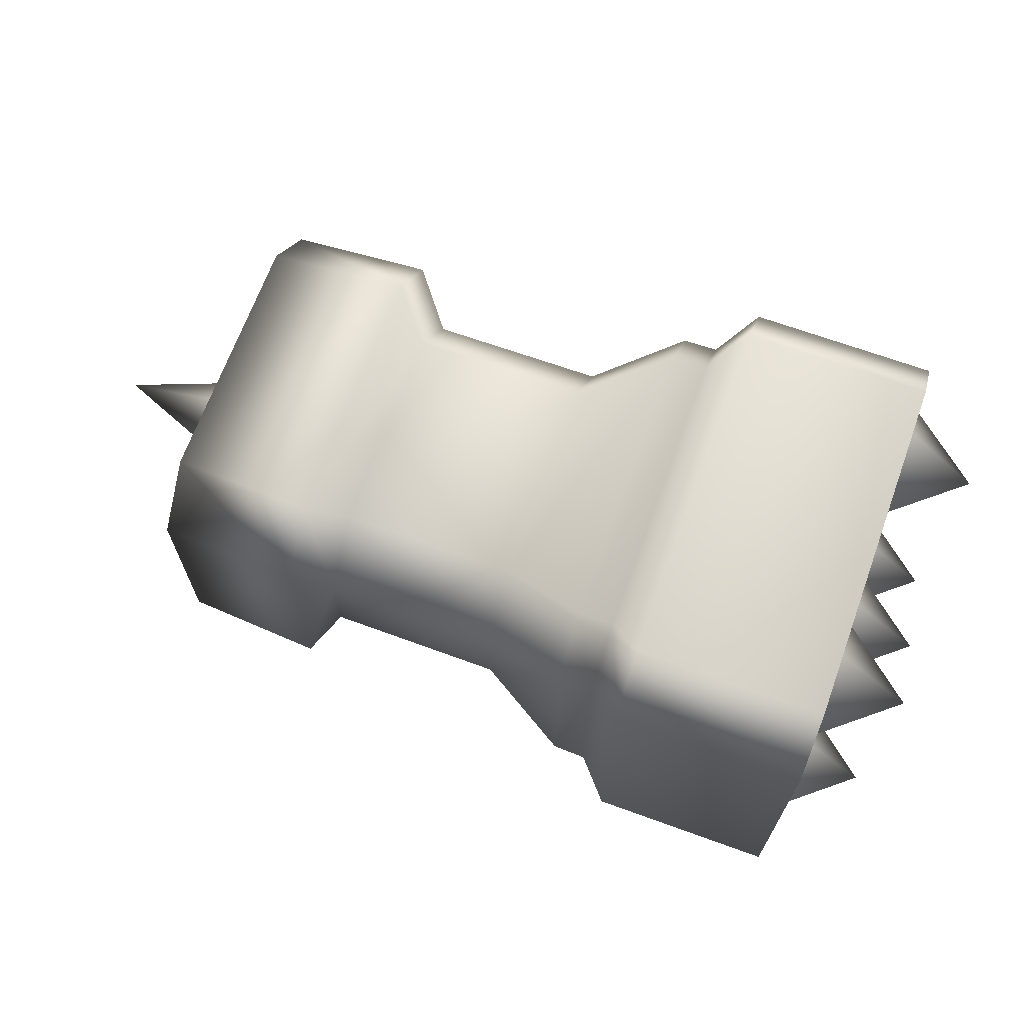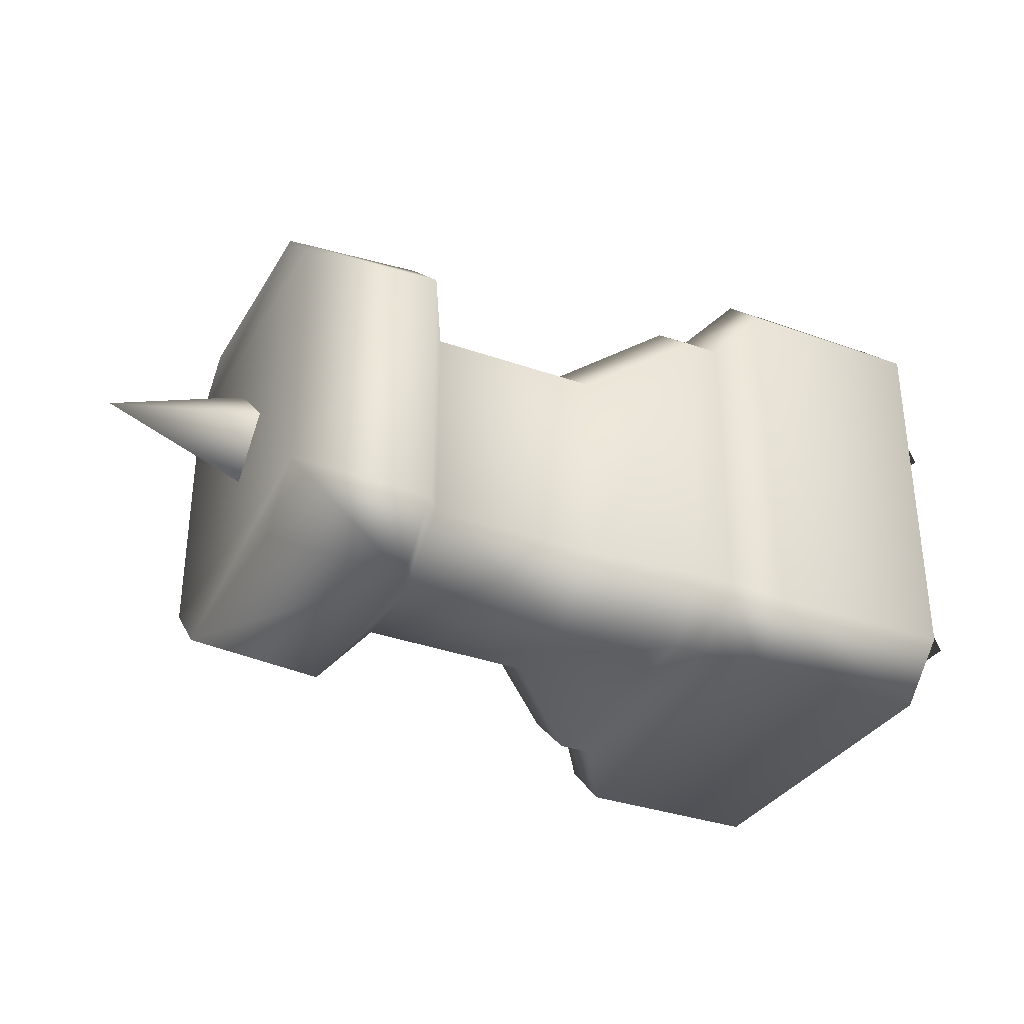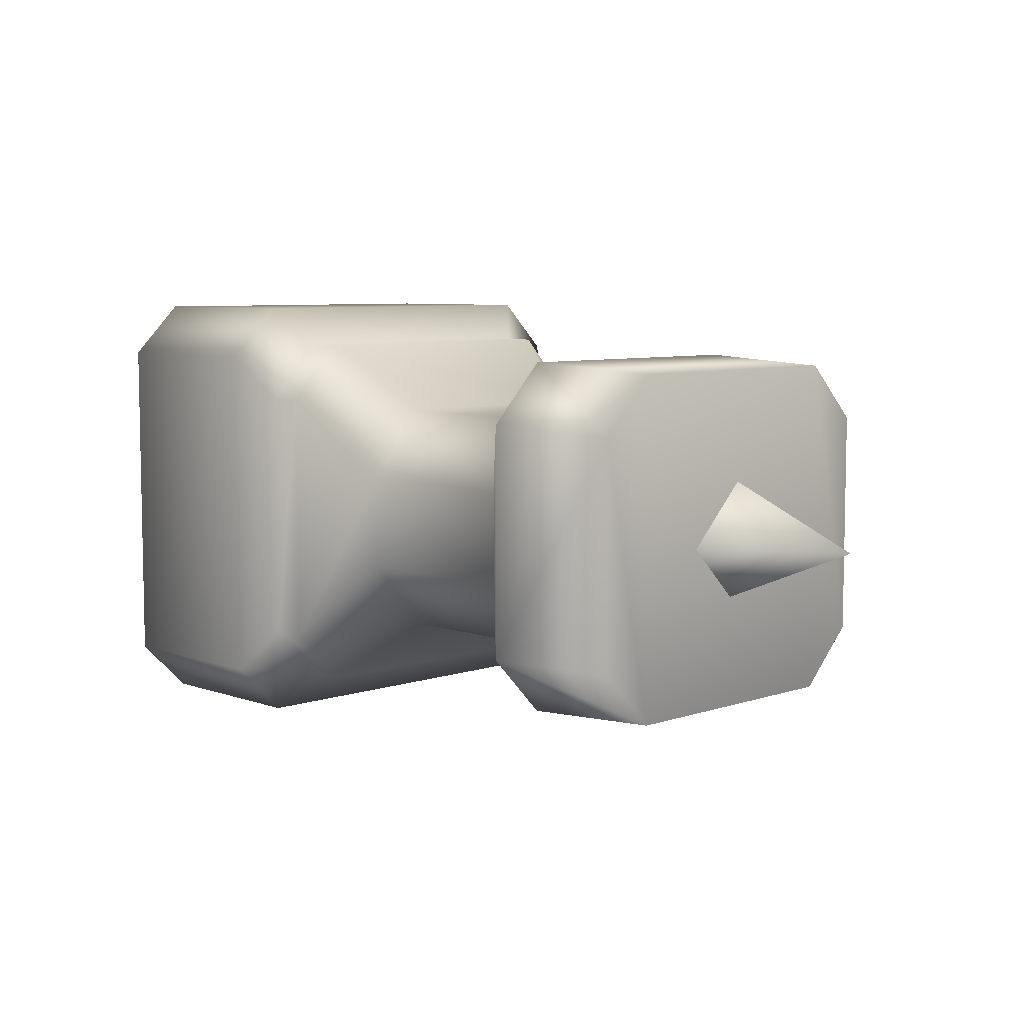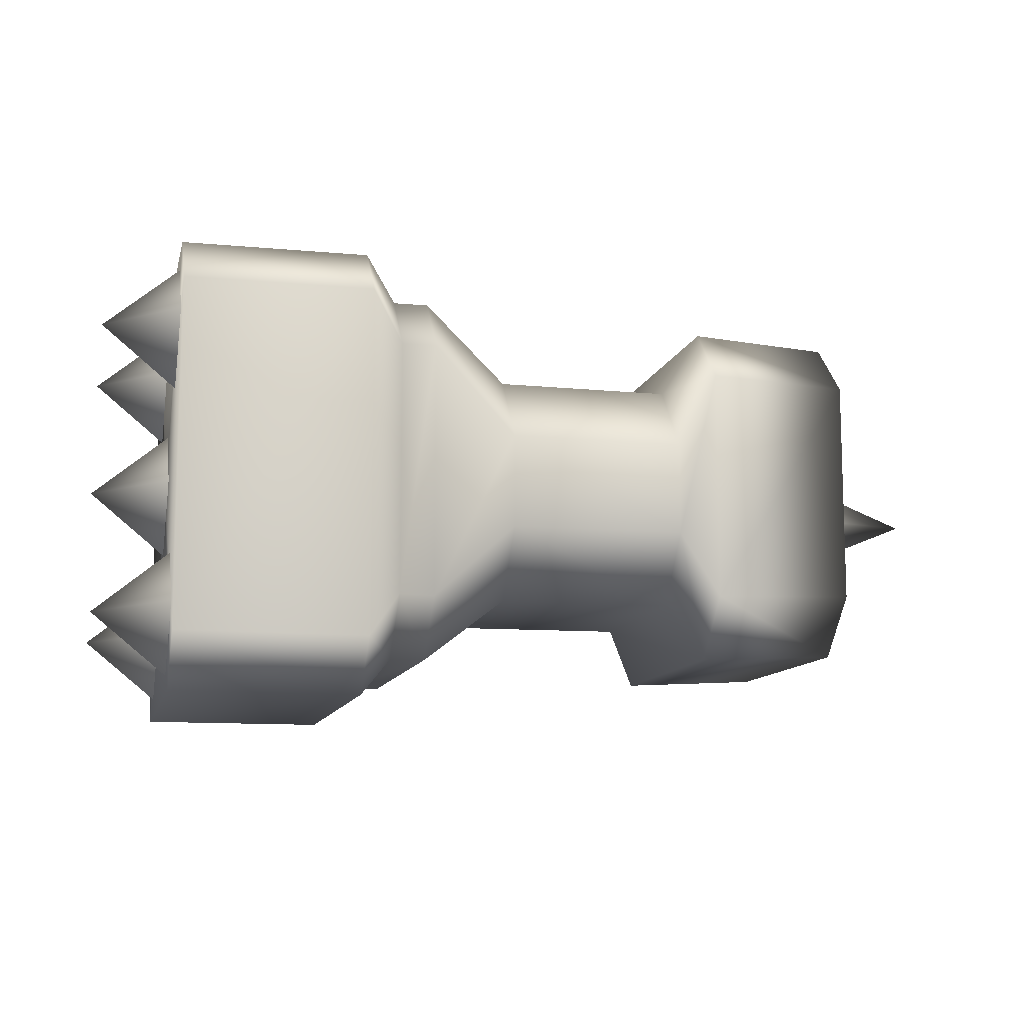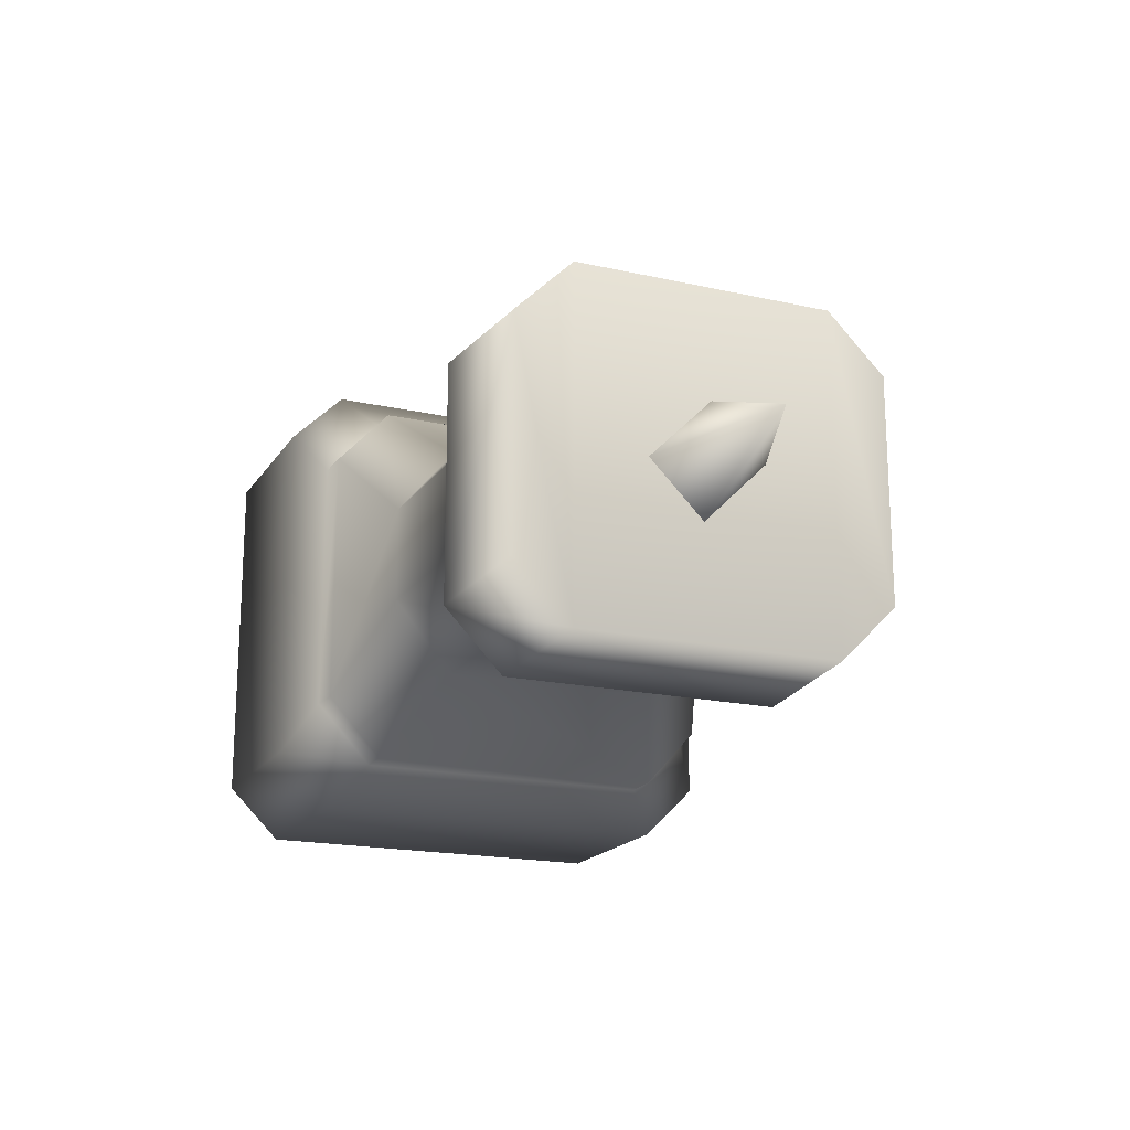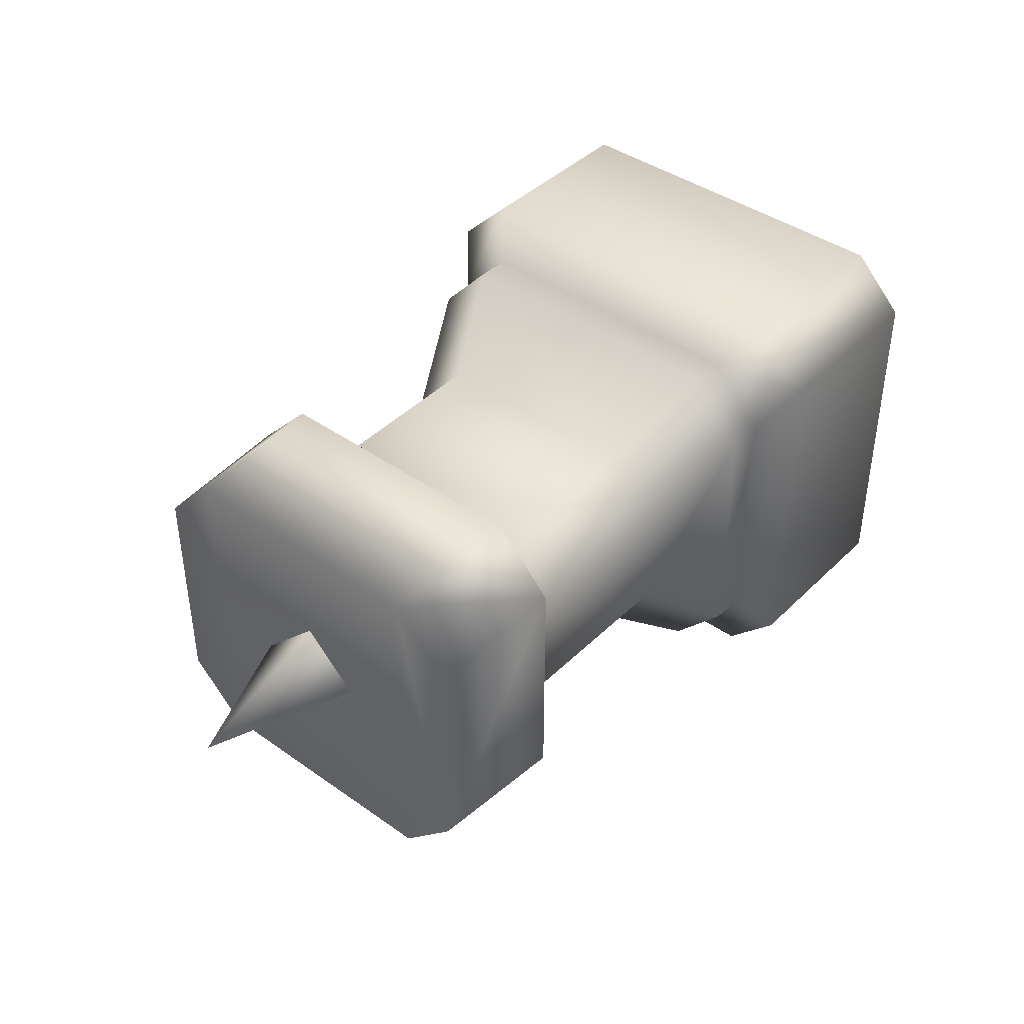
<metadata>
{"format":"obj","ext":"obj","renderer":"f3d","projection":"perspective","resolution":1024,"background":"white","views":[{"elev":67.8,"azim":-160.0,"up":"+Z"},{"elev":-33.2,"azim":153.7,"up":"+Y"},{"elev":6.9,"azim":45.7,"up":"+Z"},{"elev":-11.0,"azim":-12.9,"up":"+Z"},{"elev":-18.4,"azim":66.6,"up":"+Z"},{"elev":41.5,"azim":130.5,"up":"+Z"}]}
</metadata>
<code>
g hammer_basic_002_blade
v -0.5694 0 1.162
v -0.5694 0.2382 1.459
v -0.5694 -0.2382 1.459
v -0.5694 -0.2382 0.8657
v -0.5694 0.2382 0.8657
v -0.5694 0 1.162
v -0.5694 0.3074 0.9347
v -0.5694 0.3074 1.39
v -0.5694 -0.3074 1.39
v -0.5694 -0.3074 0.9347
v 0.3245 0.007196 1.249
v 0.5366 2.973e-15 1.162
v 0.3245 -0.08617 1.155
v 0.3245 -0.007196 1.076
v 0.3245 0.08617 1.17
v 0.3245 -0.08617 1.155
v 0.5366 2.973e-15 1.162
v 0.3245 -0.007196 1.076
v 0.3245 0.08617 1.17
v 0.5366 2.973e-15 1.162
v 0.3245 0.007196 1.249
v -0.5694 0 1.162
v -0.5694 -0.2382 1.459
v -0.5694 -0.3074 1.39
v -0.5694 0.3074 1.39
v -0.5694 0.2382 1.459
v -0.5694 0 1.162
v -0.5694 0.2382 0.8657
v -0.5694 0.3074 0.9347
v -0.5694 -0.3074 0.9347
v -0.5694 -0.2382 0.8657
v -0.5618 -0.1856 1.058
v -0.6683 -0.1784 0.9714
v -0.5618 -0.09225 0.9643
v -0.5618 -0.1712 0.8853
v -0.5618 -0.2646 0.9786
v -0.5618 -0.09225 0.9643
v -0.6683 -0.1784 0.9714
v -0.5618 -0.1712 0.8853
v -0.5618 -0.2646 0.9786
v -0.6683 -0.1784 0.9714
v -0.5618 -0.1856 1.058
v -0.5618 -0.1856 1.443
v -0.6683 -0.1784 1.357
v -0.5618 -0.09225 1.349
v -0.5618 -0.1712 1.27
v -0.5618 -0.2646 1.364
v -0.5618 -0.09225 1.349
v -0.6683 -0.1784 1.357
v -0.5618 -0.1712 1.27
v -0.5618 -0.2646 1.364
v -0.6683 -0.1784 1.357
v -0.5618 -0.1856 1.443
v -0.5618 0.1459 1.443
v -0.6683 0.1531 1.357
v -0.5618 0.2393 1.349
v -0.5618 0.1603 1.27
v -0.5618 0.06697 1.364
v -0.5618 0.2393 1.349
v -0.6683 0.1531 1.357
v -0.5618 0.1603 1.27
v -0.5618 0.06697 1.364
v -0.6683 0.1531 1.357
v -0.5618 0.1459 1.443
v -0.5618 0.1459 1.058
v -0.6683 0.1531 0.9714
v -0.5618 0.2393 0.9643
v -0.5618 0.1603 0.8853
v -0.5618 0.06697 0.9786
v -0.5618 0.2393 0.9643
v -0.6683 0.1531 0.9714
v -0.5618 0.1603 0.8853
v -0.5618 0.06697 0.9786
v -0.6683 0.1531 0.9714
v -0.5618 0.1459 1.058
v -0.5655 -0.007196 1.249
v -0.672 4.076e-15 1.162
v -0.5655 0.08617 1.155
v -0.5655 0.007196 1.076
v -0.5655 -0.08617 1.17
v -0.5655 0.08617 1.155
v -0.672 4.076e-15 1.162
v -0.5655 0.007196 1.076
v -0.5655 -0.08617 1.17
v -0.672 4.076e-15 1.162
v -0.5655 -0.007196 1.249
v -0.2326 0.2674 1.329
v -0.1138 0.2192 1.1
v -0.1138 0.2192 1.225
v -0.2326 0.2674 0.9955
v -0.2326 0.1978 0.9189
v -0.1138 0.1435 1.008
v -0.1138 -0.1435 1.008
v -0.2326 -0.1977 0.9177
v -0.2326 -0.2674 0.9938
v -0.1138 -0.2192 1.1
v -0.1138 -0.2192 1.225
v -0.2326 -0.2674 1.331
v -0.2326 -0.1977 1.407
v -0.2326 0.1978 1.406
v -0.1138 0.1435 1.317
v -0.1138 -0.1435 1.317
v -0.5694 0.3074 1.39
v -0.3229 0.3074 0.9344
v -0.3229 0.3074 1.391
v -0.5694 0.3074 0.9347
v -0.5694 0.2382 0.8657
v -0.3229 0.2386 0.8657
v -0.3229 -0.2386 0.8657
v -0.5694 -0.2382 0.8657
v -0.5694 -0.3074 0.9347
v -0.3229 -0.3074 0.9344
v -0.3229 -0.3074 1.391
v -0.5694 -0.3074 1.39
v -0.5694 -0.2382 1.459
v -0.5694 0.2382 1.459
v -0.3229 0.2386 1.459
v -0.3229 -0.2386 1.459
v -0.3229 0.3074 1.391
v -0.2783 0.2692 0.9958
v -0.2783 0.2692 1.329
v -0.3229 0.3074 0.9344
v -0.3229 0.2386 0.8657
v -0.2783 0.1967 0.9174
v -0.2783 -0.1966 0.9174
v -0.3229 -0.2386 0.8657
v -0.3229 -0.3074 0.9344
v -0.2783 -0.2692 0.9952
v -0.2783 -0.2692 1.33
v -0.3229 -0.3074 1.391
v -0.3229 -0.2386 1.459
v -0.3229 0.2386 1.459
v -0.2783 0.1967 1.407
v -0.2783 -0.1966 1.407
v -0.2783 0.2692 1.329
v -0.2326 0.2674 0.9955
v -0.2326 0.2674 1.329
v -0.2783 0.2692 0.9958
v -0.2783 0.1967 0.9174
v -0.2326 0.1978 0.9189
v -0.2326 -0.1977 0.9177
v -0.2783 -0.1966 0.9174
v -0.2783 -0.2692 0.9952
v -0.2326 -0.2674 0.9938
v -0.2326 -0.2674 1.331
v -0.2783 -0.2692 1.33
v -0.2783 -0.1966 1.407
v -0.2783 0.1967 1.407
v -0.2326 0.1978 1.406
v -0.2326 -0.1977 1.407
v 0.1203 0.1427 1.316
v 0.1203 -0.1427 1.316
v -0.1138 -0.1435 1.317
v -0.1138 0.1435 1.317
v 0.1632 0.2543 1.316
v 0.3498 0.2441 1.015
v 0.3498 0.2441 1.31
v 0.1632 0.2543 1.009
v 0.1632 0.1791 0.9307
v 0.3498 0.1694 0.94
v 0.3498 -0.1694 0.94
v 0.1632 -0.1791 0.9307
v 0.1632 -0.2543 1.009
v 0.3498 -0.2441 1.015
v 0.3498 -0.2441 1.31
v 0.1632 -0.2543 1.316
v 0.1203 0.1427 1.009
v 0.1632 0.2543 1.009
v 0.1203 -0.1427 1.009
v 0.1203 0.2185 1.1
v 0.1203 0.2185 1.224
v 0.1632 0.2543 1.316
v 0.1203 -0.2178 1.1
v 0.1632 -0.2543 1.009
v 0.1632 -0.2543 1.316
v 0.1203 -0.2178 1.224
v 0.1632 -0.1791 1.394
v 0.1632 0.1791 1.394
v 0.3498 0.1694 1.385
v 0.3498 -0.1694 1.385
v 0.1203 -0.1427 1.316
v 0.1203 0.1427 1.316
v 0.1632 0.1791 1.394
v 0.1632 -0.1791 1.394
v 0.3498 -0.1694 0.94
v 0.3498 -0.2441 1.015
v 0.3498 -0.2441 1.31
v 0.3498 -0.1694 1.385
v 0.3498 0.1694 0.94
v 0.3498 0.1694 1.385
v 0.3498 0.2441 1.015
v 0.3498 0.2441 1.31
v -0.5694 -0.2382 1.459
v -0.3229 -0.2386 1.459
v -0.3229 -0.3074 1.391
v -0.5694 -0.3074 1.39
v -0.5694 0.3074 1.39
v -0.3229 0.3074 1.391
v -0.3229 0.2386 1.459
v -0.5694 0.2382 1.459
v -0.2326 0.2674 1.329
v -0.1138 0.2192 1.225
v -0.1138 0.1435 1.317
v -0.2326 0.1978 1.406
v -0.2326 0.1978 1.406
v -0.2783 0.1967 1.407
v -0.2783 0.2692 1.329
v -0.2326 0.2674 1.329
v -0.1138 0.2192 1.225
v 0.1203 0.2185 1.224
v 0.1203 0.1427 1.316
v -0.1138 0.1435 1.317
v -0.2326 -0.2674 1.331
v -0.2783 -0.2692 1.33
v -0.2783 -0.1966 1.407
v -0.2326 -0.1977 1.407
v -0.2326 -0.1977 1.407
v -0.1138 -0.1435 1.317
v -0.1138 -0.2192 1.225
v -0.2326 -0.2674 1.331
v -0.1138 -0.1435 1.317
v 0.1203 -0.1427 1.316
v 0.1203 -0.2178 1.224
v -0.1138 -0.2192 1.225
v -0.3229 0.3074 1.391
v -0.2783 0.2692 1.329
v -0.2783 0.1967 1.407
v -0.3229 0.2386 1.459
v -0.3229 -0.2386 1.459
v -0.2783 -0.1966 1.407
v -0.2783 -0.2692 1.33
v -0.3229 -0.3074 1.391
v 0.1203 0.2185 1.224
v 0.1632 0.2543 1.316
v 0.1632 0.1791 1.394
v 0.1203 0.1427 1.316
v 0.1203 -0.1427 1.316
v 0.1632 -0.1791 1.394
v 0.1632 -0.2543 1.316
v 0.1203 -0.2178 1.224
v 0.3498 0.1694 1.385
v 0.1632 0.1791 1.394
v 0.1632 0.2543 1.316
v 0.3498 0.2441 1.31
v 0.3498 -0.2441 1.31
v 0.1632 -0.2543 1.316
v 0.1632 -0.1791 1.394
v 0.3498 -0.1694 1.385
v -0.1138 0.2192 1.1
v 0.1203 0.2185 1.224
v -0.1138 0.2192 1.225
v 0.1203 0.2185 1.1
v -0.1138 0.1435 1.008
v 0.1203 0.1427 1.009
v 0.1203 -0.1427 1.009
v -0.1138 -0.1435 1.008
v -0.1138 -0.2192 1.1
v 0.1203 -0.2178 1.1
v -0.1138 -0.2192 1.225
v 0.1203 -0.2178 1.224
g hammer_basic_002_blade_0
f 3 2 1
f 1 5 4
f 8 7 6
f 10 9 6
f 13 12 11
f 15 12 14
f 18 17 16
f 21 20 19
f 24 23 22
f 26 25 22
f 29 28 27
f 31 30 27
f 34 33 32
f 36 33 35
f 39 38 37
f 42 41 40
f 45 44 43
f 47 44 46
f 50 49 48
f 53 52 51
f 56 55 54
f 58 55 57
f 61 60 59
f 64 63 62
f 67 66 65
f 69 66 68
f 72 71 70
f 75 74 73
f 78 77 76
f 80 77 79
f 83 82 81
f 86 85 84
f 89 88 87
f 88 90 87
f 90 88 91
f 88 92 91
f 91 92 93
f 94 91 93
f 94 93 95
f 93 96 95
f 95 96 97
f 98 95 97
f 101 100 99
f 102 101 99
f 105 104 103
f 104 106 103
f 106 104 107
f 104 108 107
f 107 108 109
f 110 107 109
f 110 109 111
f 109 112 111
f 111 112 113
f 114 111 113
f 117 116 115
f 118 117 115
f 121 120 119
f 120 122 119
f 122 120 123
f 120 124 123
f 123 124 125
f 126 123 125
f 126 125 127
f 125 128 127
f 127 128 129
f 130 127 129
f 133 132 131
f 134 133 131
f 137 136 135
f 136 138 135
f 139 138 136
f 140 139 136
f 139 140 141
f 142 139 141
f 143 142 141
f 144 143 141
f 143 144 145
f 146 143 145
f 149 148 147
f 150 149 147
f 153 152 151
f 154 153 151
f 157 156 155
f 156 158 155
f 159 158 156
f 160 159 156
f 159 160 161
f 162 159 161
f 163 162 161
f 164 163 161
f 163 164 165
f 166 163 165
f 167 159 162
f 168 159 167
f 169 167 162
f 170 168 167
f 168 170 171
f 172 168 171
f 169 162 173
f 162 174 173
f 173 174 175
f 176 173 175
f 179 178 177
f 180 179 177
f 183 182 181
f 184 183 181
f 187 186 185
f 185 188 187
f 185 189 188
f 189 190 188
f 189 191 190
f 191 192 190
f 195 194 193
f 196 195 193
f 199 198 197
f 200 199 197
f 203 202 201
f 204 203 201
f 207 206 205
f 208 207 205
f 211 210 209
f 212 211 209
f 215 214 213
f 216 215 213
f 219 218 217
f 220 219 217
f 223 222 221
f 224 223 221
f 227 226 225
f 228 227 225
f 231 230 229
f 232 231 229
f 235 234 233
f 236 235 233
f 239 238 237
f 240 239 237
f 243 242 241
f 244 243 241
f 247 246 245
f 248 247 245
f 251 250 249
f 250 252 249
f 249 252 253
f 252 254 253
f 253 254 255
f 256 253 255
f 256 255 257
f 255 258 257
f 257 258 259
f 258 260 259

</code>
